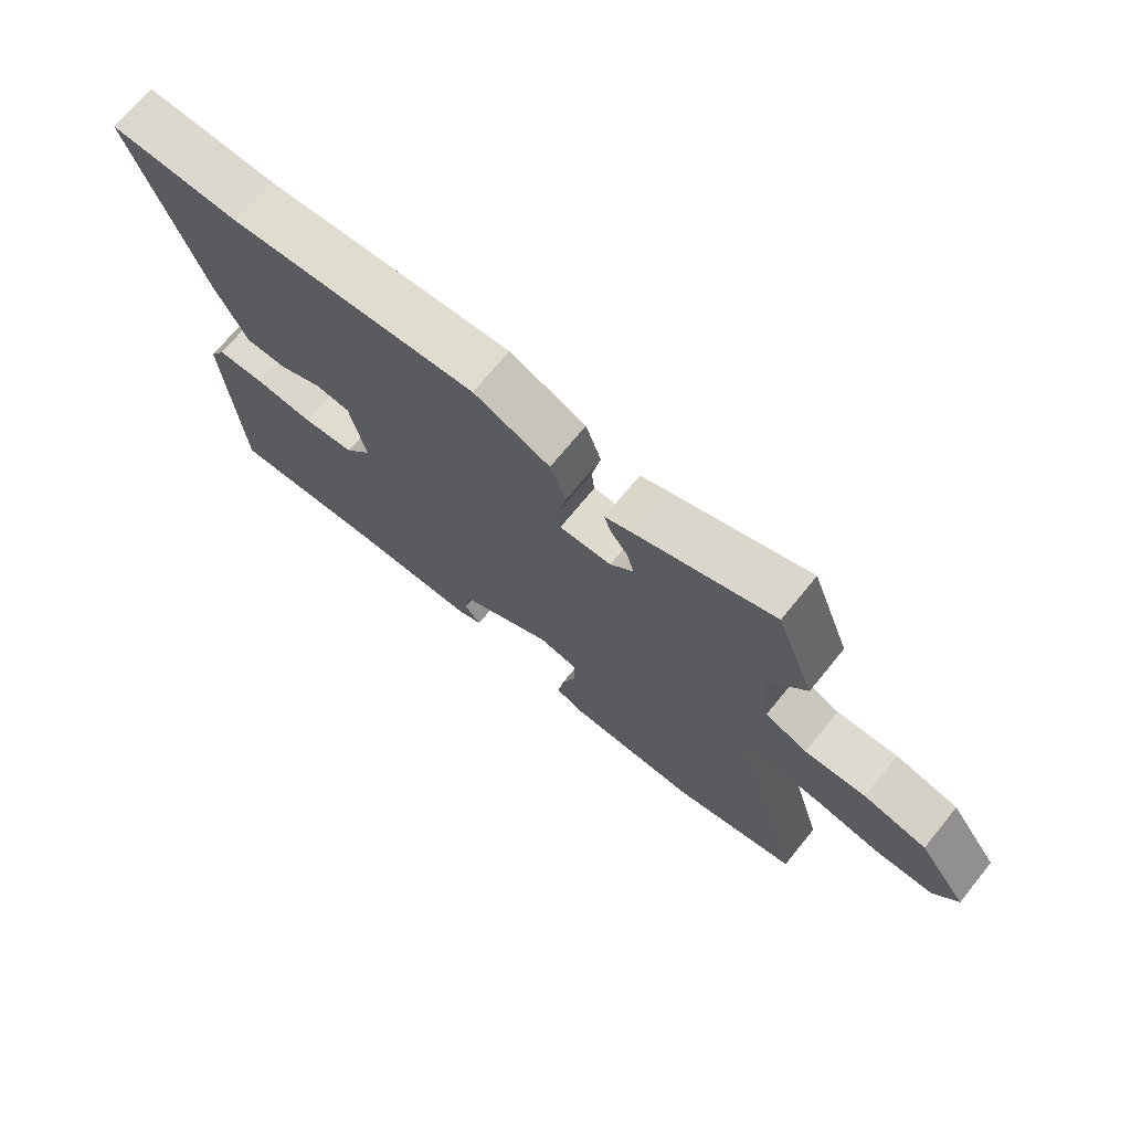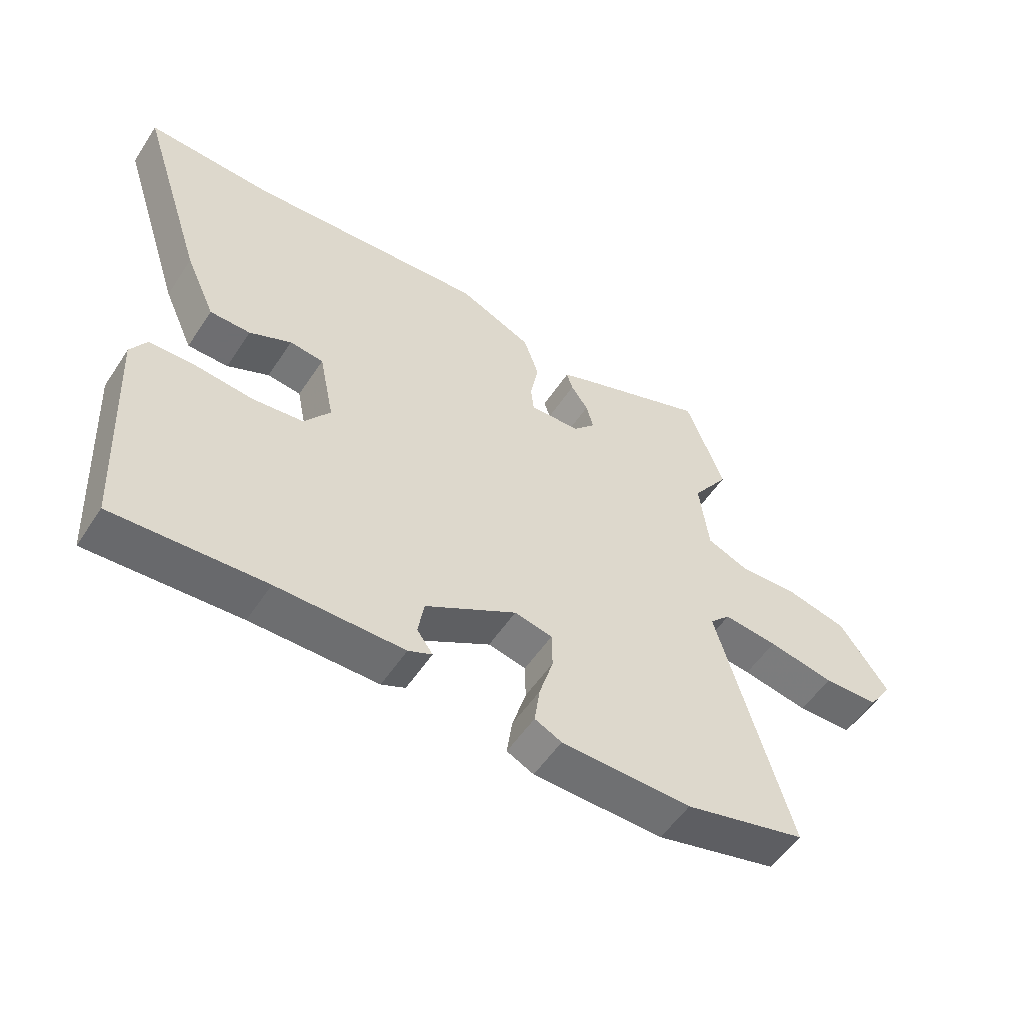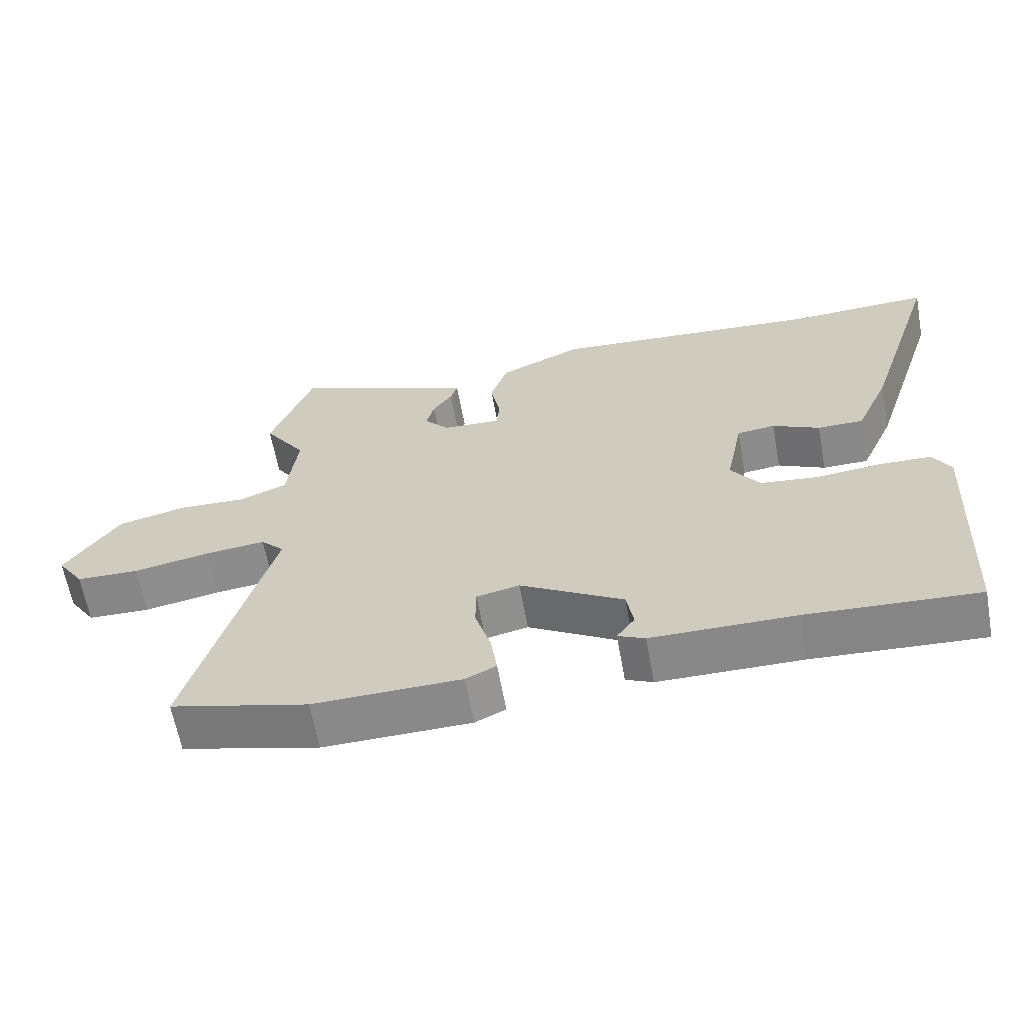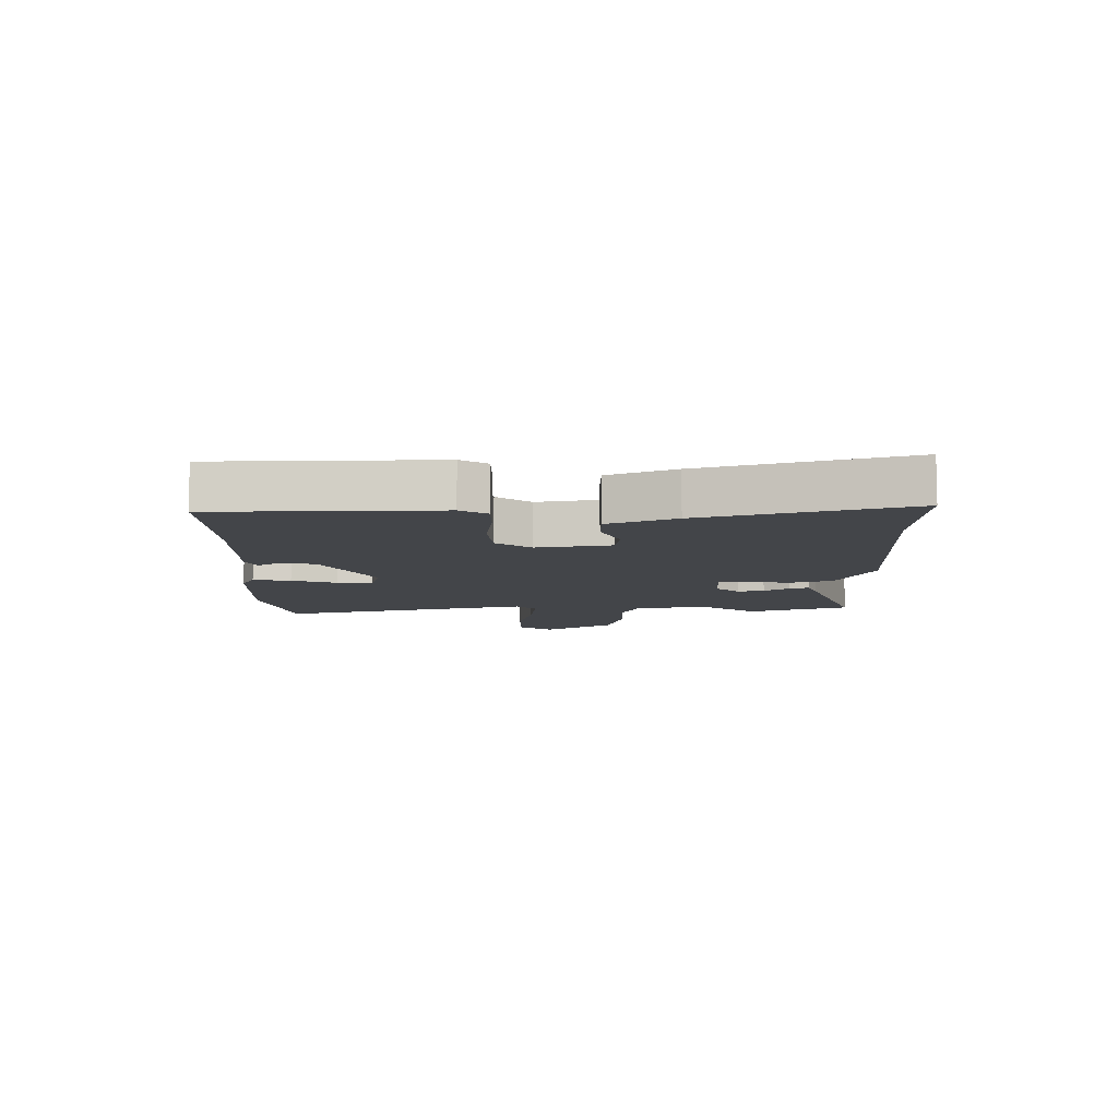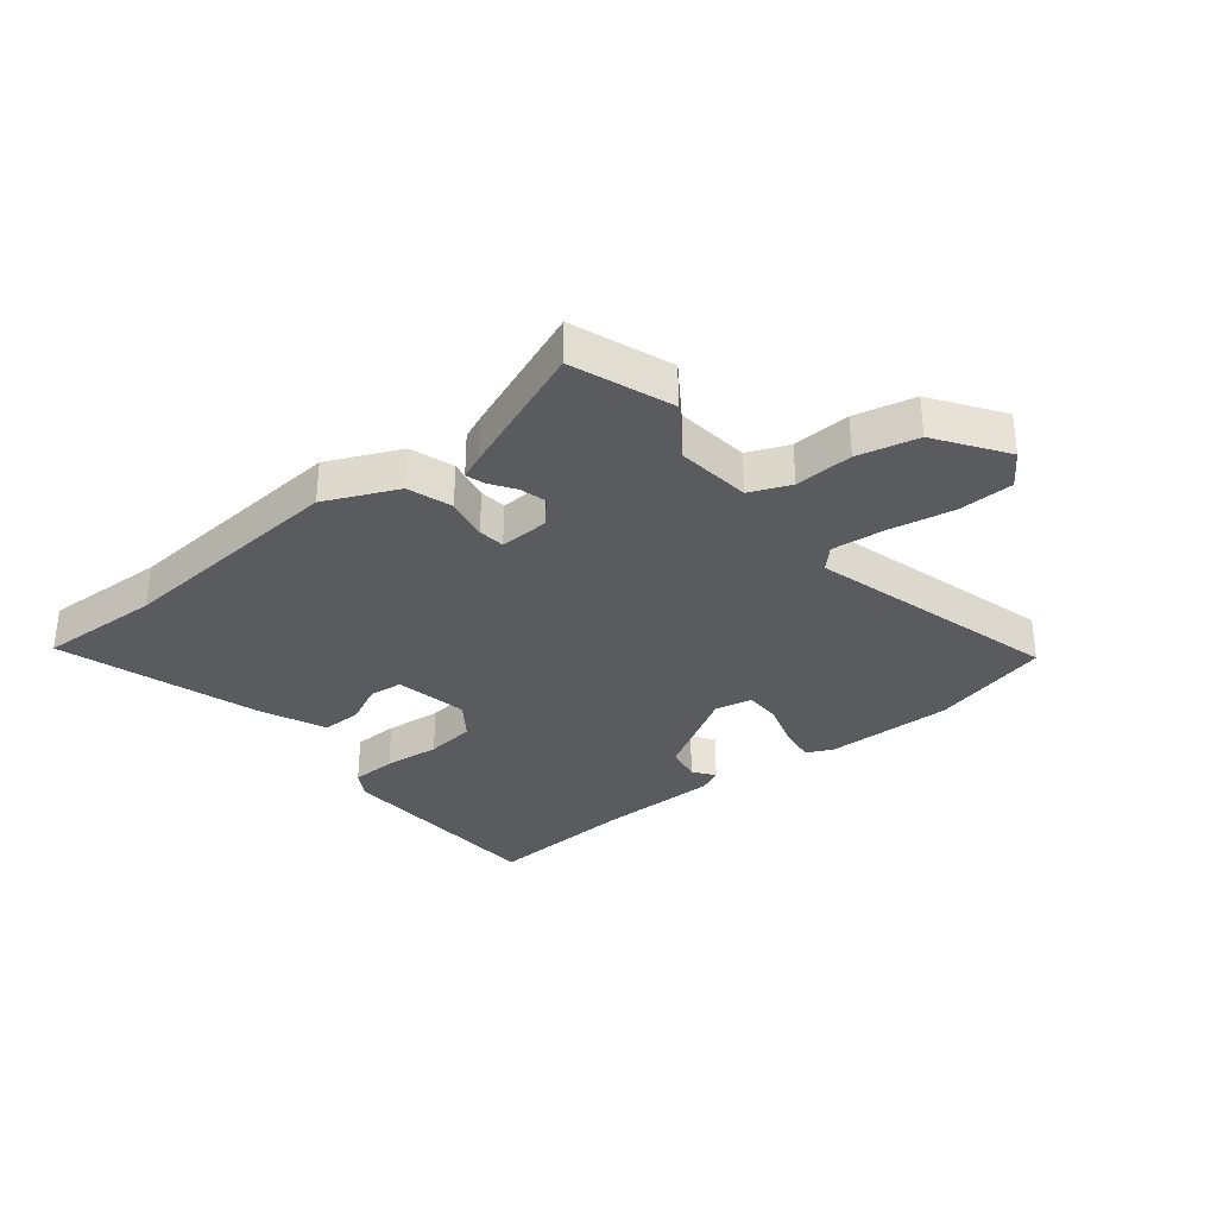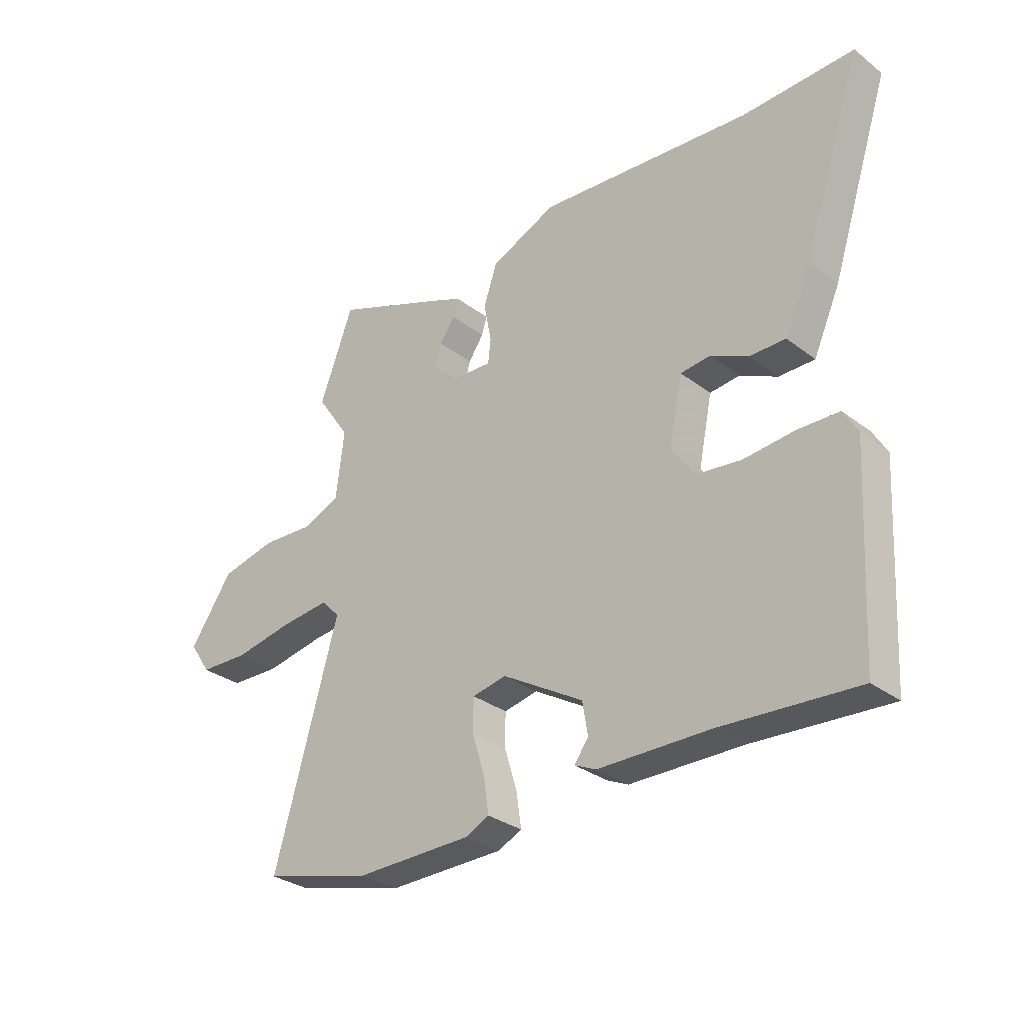
<metadata>
{"format":"obj","ext":"obj","renderer":"f3d","projection":"perspective","resolution":1024,"background":"white","views":[{"elev":71.2,"azim":39.2,"up":"+Z"},{"elev":-54.4,"azim":-32.9,"up":"+Z"},{"elev":-62.8,"azim":-169.7,"up":"+Z"},{"elev":-8.7,"azim":-91.3,"up":"+Y"},{"elev":-32.8,"azim":38.5,"up":"+Y"},{"elev":-30.5,"azim":-137.6,"up":"+Z"}]}
</metadata>
<code>
v 0.598 0.07 -0.475
v 0.399 0.07 -0.526
v 0.186 0.07 -0.523
v 0.142 0.07 -0.502
v 0.151 0.07 -0.439
v 0.174 0.07 -0.363
v 0.173 0.07 -0.303
v 0.111 0.07 -0.29
v -0.038 0.07 -0.378
v -0.048 0.07 -0.437
v -0.022 0.07 -0.473
v -0.061 0.07 -0.491
v -0.268 0.07 -0.493
v -0.514 0.07 -0.508
v -0.534 0.07 -0.142
v -0.508 0.07 -0.097
v -0.433 0.07 -0.095
v -0.339 0.07 -0.104
v -0.256 0.07 -0.094
v -0.214 0.07 -0.035
v -0.239 0.07 0.087
v -0.294 0.07 0.093
v -0.362 0.07 0.06
v -0.428 0.07 0.06
v -0.477 0.07 0.169
v -0.586 0.07 0.503
v -0.381 0.07 0.496
v 0.011 0.07 0.528
v 0.132 0.07 0.474
v 0.157 0.07 0.4
v 0.143 0.07 0.328
v 0.148 0.07 0.283
v 0.231 0.07 0.287
v 0.268 0.07 0.328
v 0.256 0.07 0.372
v 0.228 0.07 0.413
v 0.218 0.07 0.445
v 0.26 0.07 0.463
v 0.481 0.07 0.55
v 0.543 0.07 0.384
v 0.482 0.07 0.294
v 0.497 0.07 0.17
v 0.565 0.07 0.142
v 0.662 0.07 0.147
v 0.763 0.07 0.124
v 0.842 0.07 0.01
v 0.803 0.07 -0.048
v 0.712 0.07 -0.051
v 0.603 0.07 -0.031
v 0.514 0.07 -0.022
v 0.48 0.07 -0.057
v 0.598 0 -0.475
v 0.399 0 -0.526
v 0.186 0 -0.523
v 0.142 0 -0.502
v 0.151 0 -0.439
v 0.174 0 -0.363
v 0.173 0 -0.303
v 0.111 0 -0.29
v -0.038 0 -0.378
v -0.048 0 -0.437
v -0.022 0 -0.473
v -0.061 0 -0.491
v -0.268 0 -0.493
v -0.514 0 -0.508
v -0.534 0 -0.142
v -0.508 0 -0.097
v -0.433 0 -0.095
v -0.339 0 -0.104
v -0.256 0 -0.094
v -0.214 0 -0.035
v -0.239 0 0.087
v -0.294 0 0.093
v -0.362 0 0.06
v -0.428 0 0.06
v -0.477 0 0.169
v -0.586 0 0.503
v -0.381 0 0.496
v 0.011 0 0.528
v 0.132 0 0.474
v 0.157 0 0.4
v 0.143 0 0.328
v 0.148 0 0.283
v 0.231 0 0.287
v 0.268 0 0.328
v 0.256 0 0.372
v 0.228 0 0.413
v 0.218 0 0.445
v 0.26 0 0.463
v 0.481 0 0.55
v 0.543 0 0.384
v 0.482 0 0.294
v 0.497 0 0.17
v 0.565 0 0.142
v 0.662 0 0.147
v 0.763 0 0.124
v 0.842 0 0.01
v 0.803 0 -0.048
v 0.712 0 -0.051
v 0.603 0 -0.031
v 0.514 0 -0.022
v 0.48 0 -0.057
f 46 47 48 49
f 46 49 50
f 43 44 45 46
f 42 43 46 50
f 41 42 50 51
f 39 40 41
f 38 39 41 51
f 35 36 37 38
f 34 35 38 51
f 28 29 30 31
f 27 28 31 32
f 26 27 32
f 25 26 32
f 22 23 24 25
f 21 22 25 32
f 20 21 32 33
f 15 16 17 18
f 13 14 15 18
f 13 18 19
f 10 11 12 13
f 9 10 13 19
f 8 9 19 20
f 3 4 5 6
f 3 6 7
f 2 3 7
f 1 2 7
f 33 34 51 1
f 7 8 20 33
f 1 7 33
f 100 99 98 97
f 101 100 97
f 97 96 95 94
f 101 97 94 93
f 102 101 93 92
f 92 91 90
f 102 92 90 89
f 89 88 87 86
f 102 89 86 85
f 82 81 80 79
f 83 82 79 78
f 83 78 77
f 83 77 76
f 76 75 74 73
f 83 76 73 72
f 84 83 72 71
f 69 68 67 66
f 69 66 65 64
f 70 69 64
f 64 63 62 61
f 70 64 61 60
f 71 70 60 59
f 57 56 55 54
f 58 57 54
f 58 54 53
f 58 53 52
f 52 102 85 84
f 84 71 59 58
f 84 58 52
f 1 52 53 2
f 2 53 54 3
f 3 54 55 4
f 4 55 56 5
f 5 56 57 6
f 6 57 58 7
f 7 58 59 8
f 8 59 60 9
f 9 60 61 10
f 10 61 62 11
f 11 62 63 12
f 12 63 64 13
f 13 64 65 14
f 14 65 66 15
f 15 66 67 16
f 16 67 68 17
f 17 68 69 18
f 18 69 70 19
f 19 70 71 20
f 20 71 72 21
f 21 72 73 22
f 22 73 74 23
f 23 74 75 24
f 24 75 76 25
f 25 76 77 26
f 26 77 78 27
f 27 78 79 28
f 28 79 80 29
f 29 80 81 30
f 30 81 82 31
f 31 82 83 32
f 32 83 84 33
f 33 84 85 34
f 34 85 86 35
f 35 86 87 36
f 36 87 88 37
f 37 88 89 38
f 38 89 90 39
f 39 90 91 40
f 40 91 92 41
f 41 92 93 42
f 42 93 94 43
f 43 94 95 44
f 44 95 96 45
f 45 96 97 46
f 46 97 98 47
f 47 98 99 48
f 48 99 100 49
f 49 100 101 50
f 50 101 102 51
f 51 102 52 1

</code>
